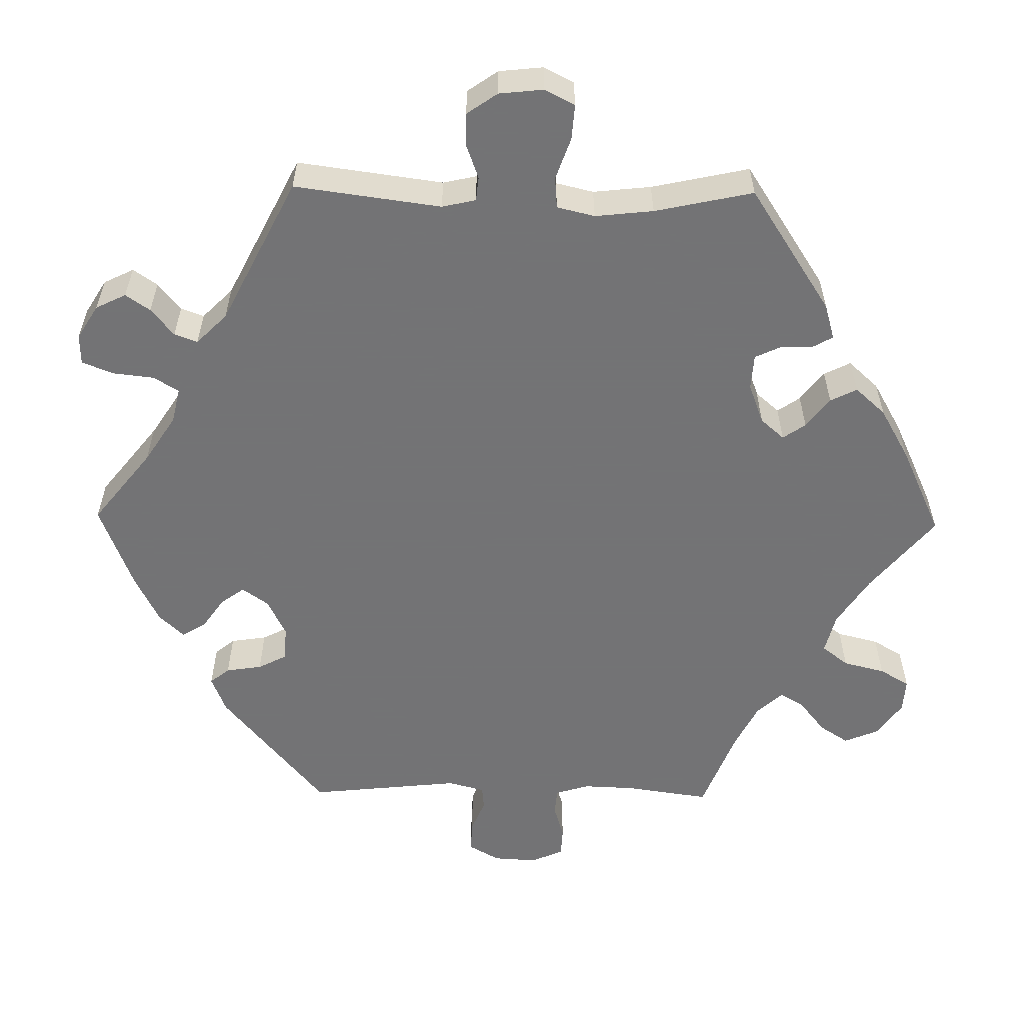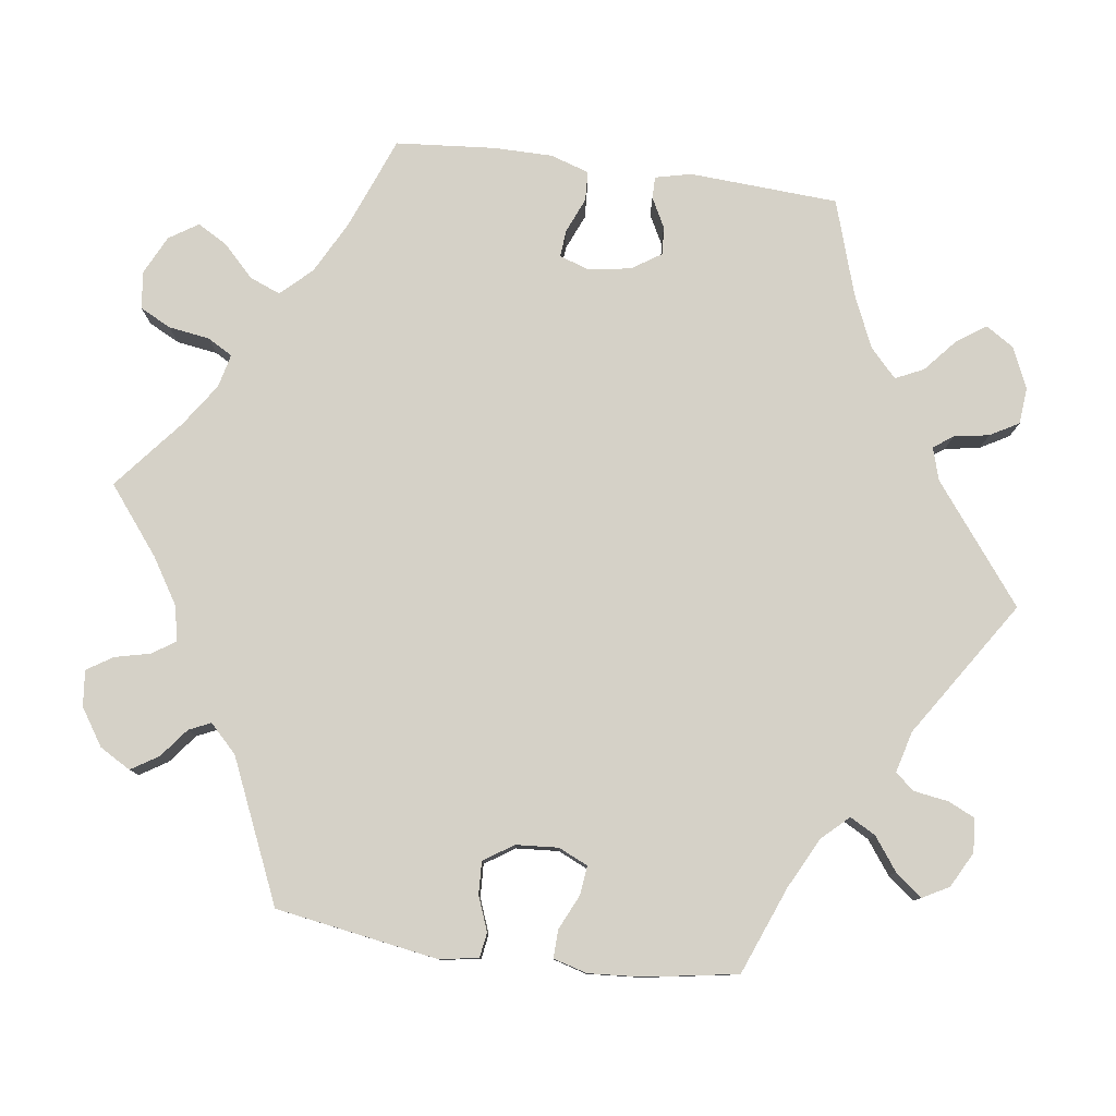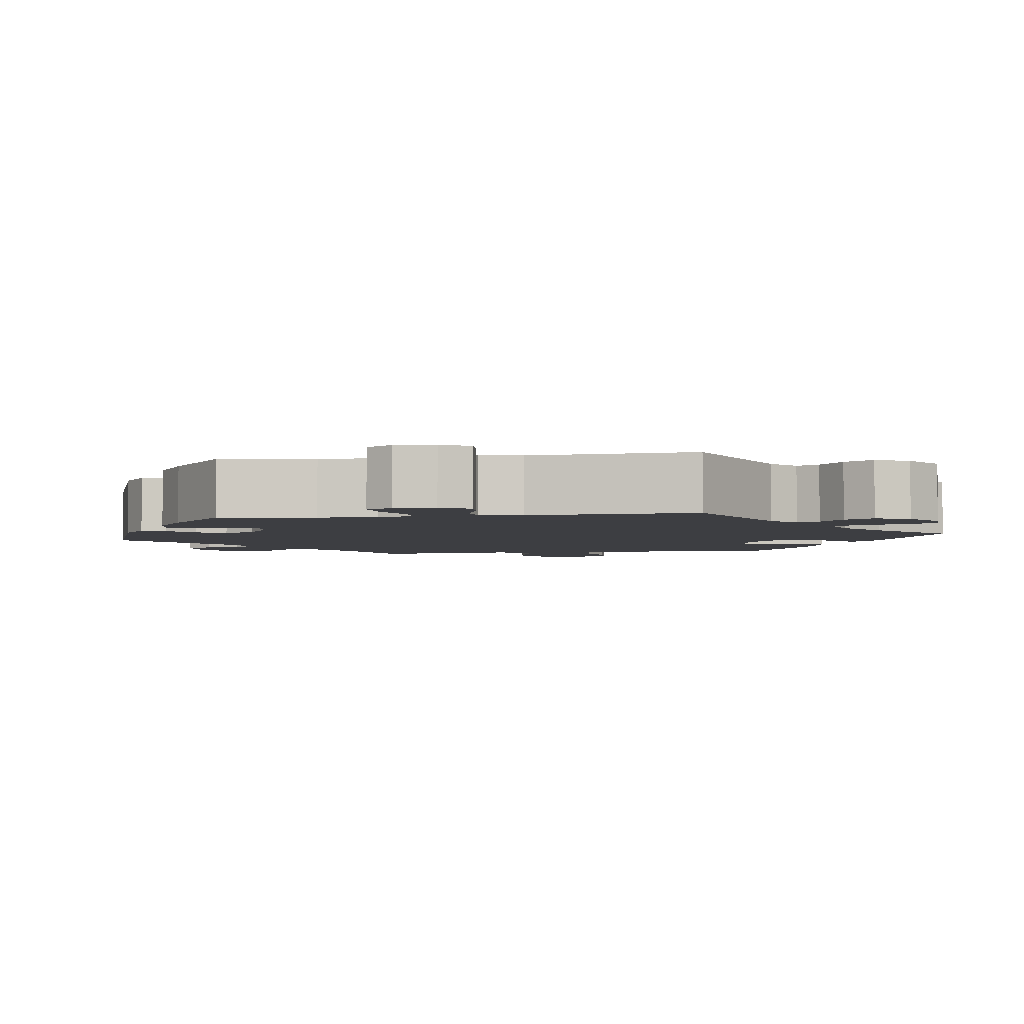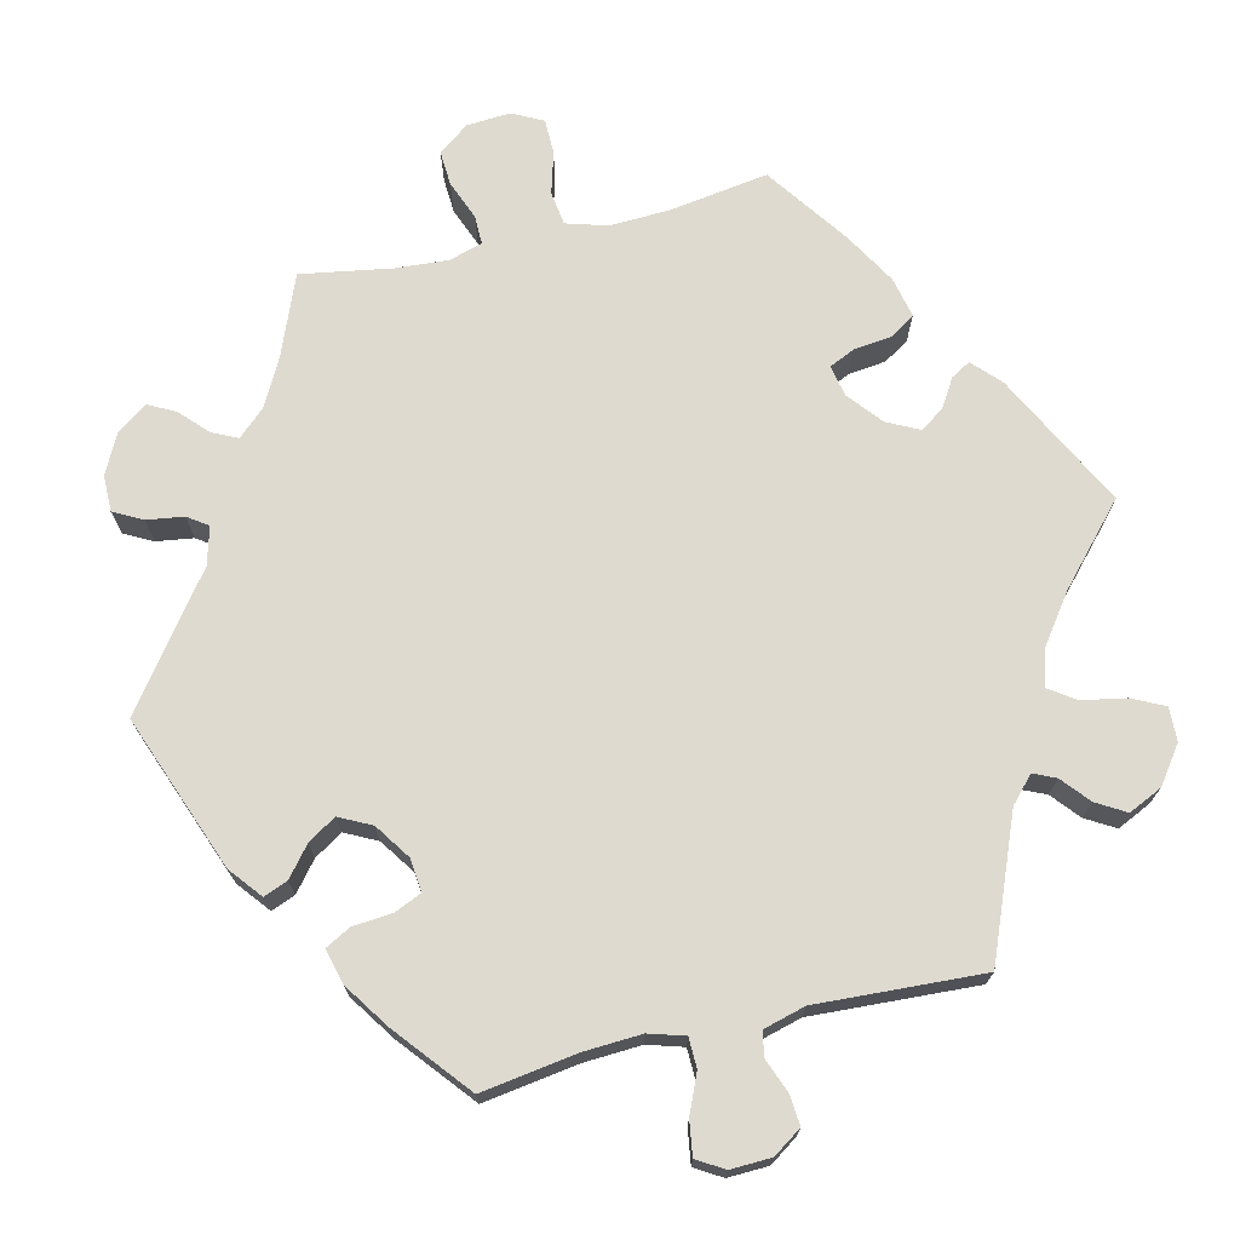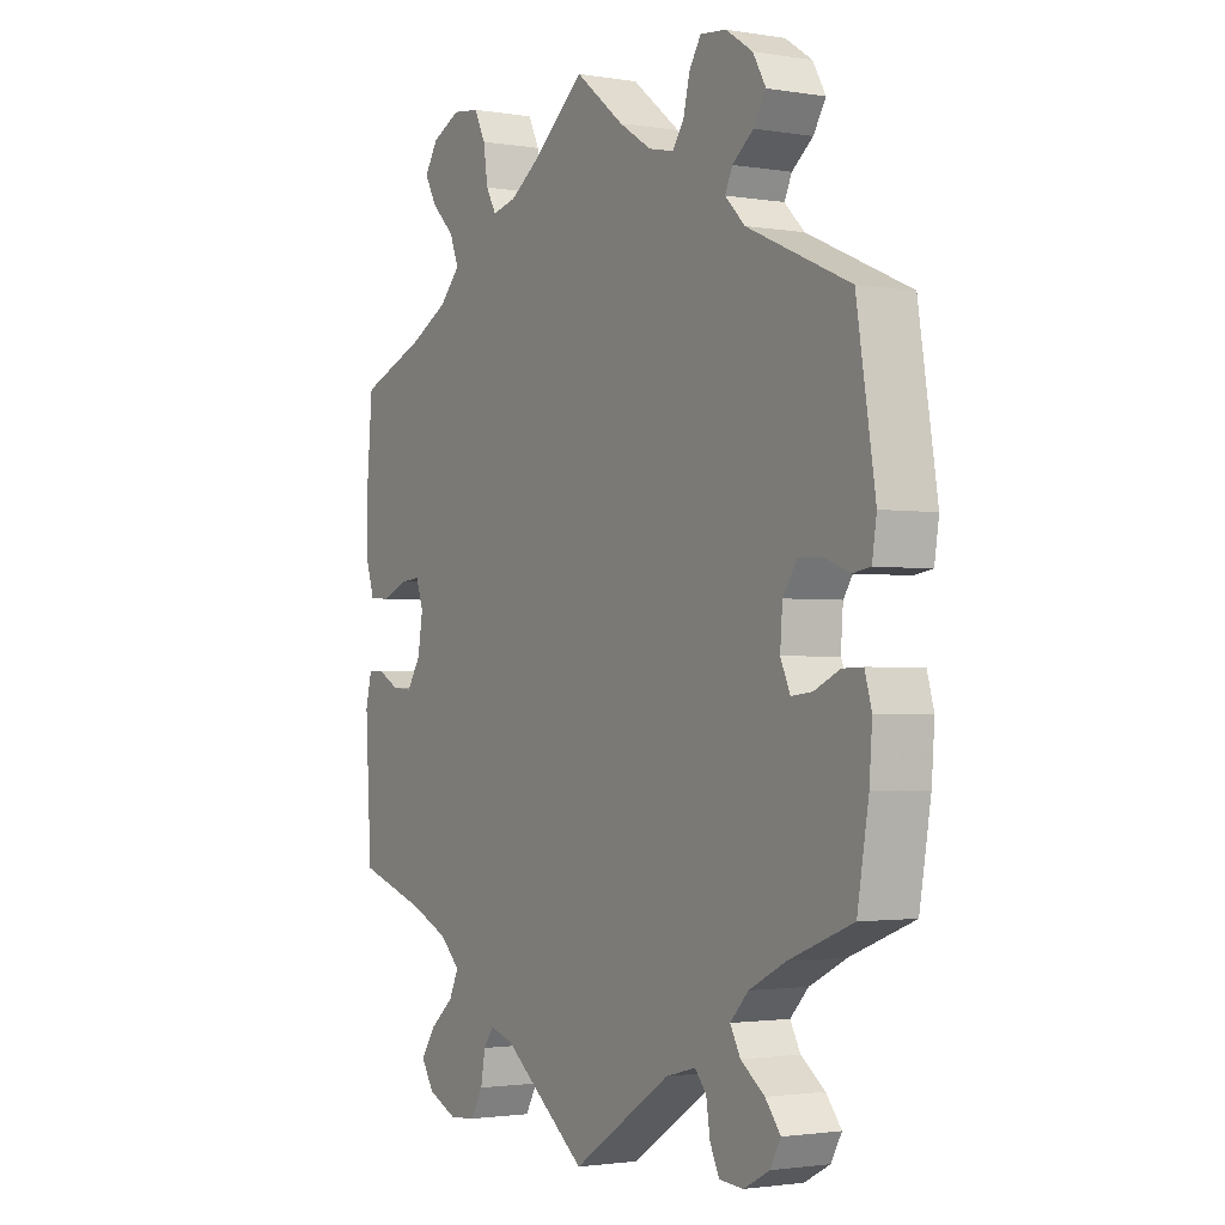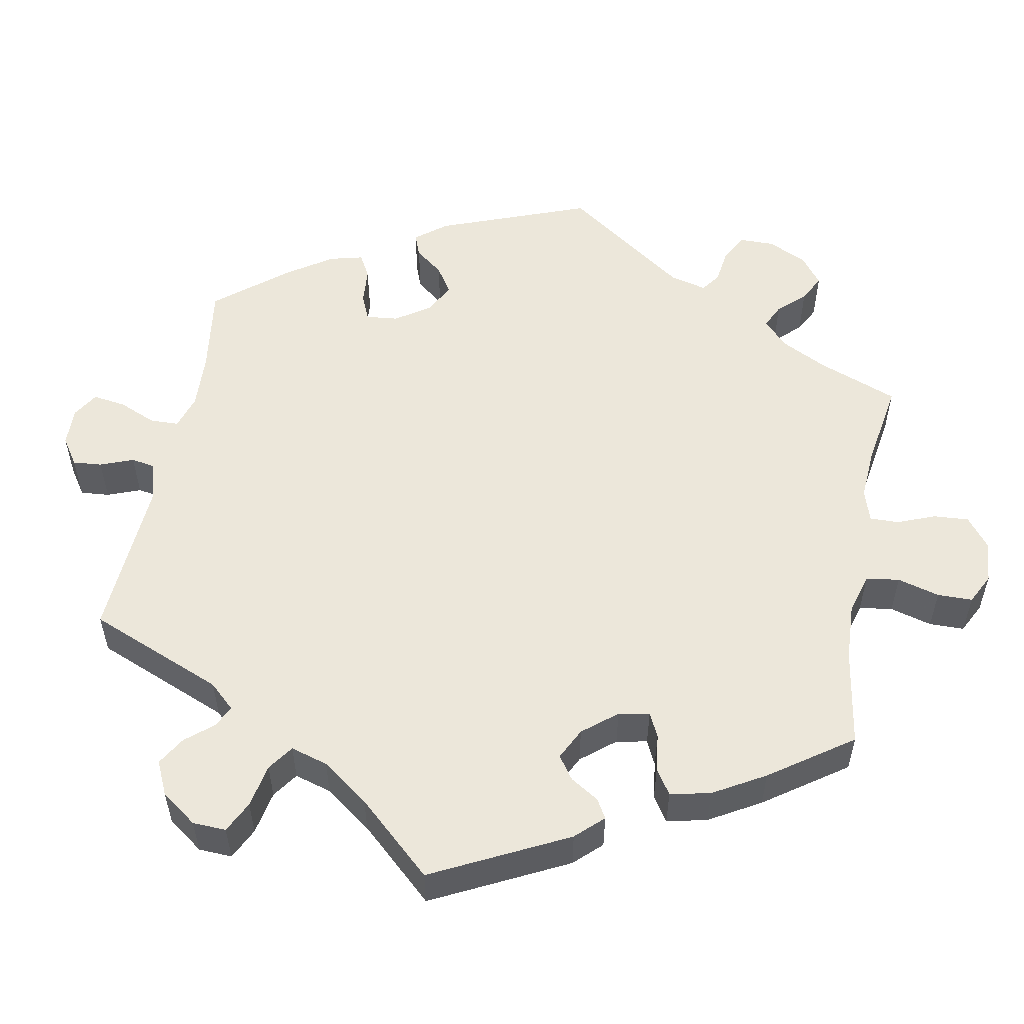
<metadata>
{"format":"obj","ext":"obj","renderer":"f3d","projection":"perspective","resolution":1024,"background":"white","views":[{"elev":-56.0,"azim":-150.9,"up":"+Y"},{"elev":79.4,"azim":97.9,"up":"+Y"},{"elev":-3.6,"azim":159.0,"up":"+Y"},{"elev":71.0,"azim":136.7,"up":"+Y"},{"elev":-1.9,"azim":59.2,"up":"+Z"},{"elev":53.3,"azim":-109.4,"up":"+Y"}]}
</metadata>
<code>
v -0.149 0.07 -0.463
v -0.191 0.07 -0.45
v -0.209 0.07 -0.475
v -0.217 0.07 -0.52
v -0.238 0.07 -0.557
v -0.285 0.07 -0.561
v -0.337 0.07 -0.538
v -0.36 0.07 -0.502
v -0.335 0.07 -0.465
v -0.292 0.07 -0.428
v -0.275 0.07 -0.392
v -0.311 0.07 -0.358
v -0.379 0.07 -0.328
v -0.501 0.07 -0.289
v -0.512 0.07 -0.098
v -0.501 0.07 -0.052
v -0.473 0.07 -0.052
v -0.435 0.07 -0.072
v -0.399 0.07 -0.075
v -0.374 0.07 -0.037
v -0.365 0.07 0.018
v -0.378 0.07 0.056
v -0.413 0.07 0.053
v -0.458 0.07 0.034
v -0.496 0.07 0.036
v -0.512 0.07 0.086
v -0.512 0.07 0.162
v -0.501 0.07 0.289
v -0.382 0.07 0.335
v -0.315 0.07 0.37
v -0.278 0.07 0.409
v -0.294 0.07 0.449
v -0.334 0.07 0.488
v -0.356 0.07 0.527
v -0.332 0.07 0.564
v -0.282 0.07 0.588
v -0.234 0.07 0.582
v -0.214 0.07 0.542
v -0.206 0.07 0.489
v -0.188 0.07 0.457
v -0.145 0.07 0.467
v -0.09 0.07 0.504
v 0 0.07 0.578
v 0.086 0.07 0.51
v 0.143 0.07 0.474
v 0.188 0.07 0.464
v 0.208 0.07 0.493
v 0.219 0.07 0.539
v 0.24 0.07 0.572
v 0.286 0.07 0.567
v 0.333 0.07 0.536
v 0.356 0.07 0.496
v 0.334 0.07 0.461
v 0.297 0.07 0.432
v 0.284 0.07 0.404
v 0.319 0.07 0.369
v 0.5 0.07 0.289
v 0.533 0.07 0.082
v 0.525 0.07 0.031
v 0.493 0.07 0.026
v 0.449 0.07 0.043
v 0.407 0.07 0.045
v 0.382 0.07 0.007
v 0.378 0.07 -0.047
v 0.395 0.07 -0.085
v 0.432 0.07 -0.081
v 0.477 0.07 -0.06
v 0.513 0.07 -0.059
v 0.525 0.07 -0.102
v 0.52 0.07 -0.171
v 0.5 0.07 -0.289
v 0.388 0.07 -0.333
v 0.323 0.07 -0.366
v 0.291 0.07 -0.4
v 0.309 0.07 -0.433
v 0.351 0.07 -0.464
v 0.378 0.07 -0.498
v 0.359 0.07 -0.532
v 0.314 0.07 -0.556
v 0.271 0.07 -0.553
v 0.255 0.07 -0.519
v 0.248 0.07 -0.474
v 0.228 0.07 -0.45
v 0.175 0.07 -0.464
v 0 0.07 -0.578
v -0.149 0 -0.463
v -0.191 0 -0.45
v -0.209 0 -0.475
v -0.217 0 -0.52
v -0.238 0 -0.557
v -0.285 0 -0.561
v -0.337 0 -0.538
v -0.36 0 -0.502
v -0.335 0 -0.465
v -0.292 0 -0.428
v -0.275 0 -0.392
v -0.311 0 -0.358
v -0.379 0 -0.328
v -0.501 0 -0.289
v -0.512 0 -0.098
v -0.501 0 -0.052
v -0.473 0 -0.052
v -0.435 0 -0.072
v -0.399 0 -0.075
v -0.374 0 -0.037
v -0.365 0 0.018
v -0.378 0 0.056
v -0.413 0 0.053
v -0.458 0 0.034
v -0.496 0 0.036
v -0.512 0 0.086
v -0.512 0 0.162
v -0.501 0 0.289
v -0.382 0 0.335
v -0.315 0 0.37
v -0.278 0 0.409
v -0.294 0 0.449
v -0.334 0 0.488
v -0.356 0 0.527
v -0.332 0 0.564
v -0.282 0 0.588
v -0.234 0 0.582
v -0.214 0 0.542
v -0.206 0 0.489
v -0.188 0 0.457
v -0.145 0 0.467
v -0.09 0 0.504
v 0 0 0.578
v 0.086 0 0.51
v 0.143 0 0.474
v 0.188 0 0.464
v 0.208 0 0.493
v 0.219 0 0.539
v 0.24 0 0.572
v 0.286 0 0.567
v 0.333 0 0.536
v 0.356 0 0.496
v 0.334 0 0.461
v 0.297 0 0.432
v 0.284 0 0.404
v 0.319 0 0.369
v 0.5 0 0.289
v 0.533 0 0.082
v 0.525 0 0.031
v 0.493 0 0.026
v 0.449 0 0.043
v 0.407 0 0.045
v 0.382 0 0.007
v 0.378 0 -0.047
v 0.395 0 -0.085
v 0.432 0 -0.081
v 0.477 0 -0.06
v 0.513 0 -0.059
v 0.525 0 -0.102
v 0.52 0 -0.171
v 0.5 0 -0.289
v 0.388 0 -0.333
v 0.323 0 -0.366
v 0.291 0 -0.4
v 0.309 0 -0.433
v 0.351 0 -0.464
v 0.378 0 -0.498
v 0.359 0 -0.532
v 0.314 0 -0.556
v 0.271 0 -0.553
v 0.255 0 -0.519
v 0.248 0 -0.474
v 0.228 0 -0.45
v 0.175 0 -0.464
v 0 0 -0.578
f 84 85 1
f 83 84 1 2
f 79 80 81 82
f 77 78 79 82
f 75 76 77 82
f 74 75 82 83
f 73 74 83 2
f 69 70 71 72
f 69 72 73 2
f 66 67 68 69
f 65 66 69 2
f 58 59 60 61
f 56 57 58 61
f 55 56 61 62
f 51 52 53 54
f 51 54 55
f 50 51 55
f 47 48 49 50
f 46 47 50 55
f 45 46 55 62
f 42 43 44
f 41 42 44 45
f 40 41 45 62
f 36 37 38 39
f 36 39 40
f 35 36 40
f 32 33 34 35
f 31 32 35 40
f 30 31 40 62
f 26 27 28 29
f 23 24 25 26
f 22 23 26 29
f 21 22 29 30
f 15 16 17 18
f 13 14 15 18
f 12 13 18 19
f 11 12 19 20
f 7 8 9 10
f 7 10 11
f 6 7 11
f 3 4 5 6
f 2 3 6 11
f 64 65 2 11
f 21 30 62 63
f 21 63 64
f 11 20 21 64
f 86 170 169
f 87 86 169 168
f 167 166 165 164
f 167 164 163 162
f 167 162 161 160
f 168 167 160 159
f 87 168 159 158
f 157 156 155 154
f 87 158 157 154
f 154 153 152 151
f 87 154 151 150
f 146 145 144 143
f 146 143 142 141
f 147 146 141 140
f 139 138 137 136
f 140 139 136
f 140 136 135
f 135 134 133 132
f 140 135 132 131
f 147 140 131 130
f 129 128 127
f 130 129 127 126
f 147 130 126 125
f 124 123 122 121
f 125 124 121
f 125 121 120
f 120 119 118 117
f 125 120 117 116
f 147 125 116 115
f 114 113 112 111
f 111 110 109 108
f 114 111 108 107
f 115 114 107 106
f 103 102 101 100
f 103 100 99 98
f 104 103 98 97
f 105 104 97 96
f 95 94 93 92
f 96 95 92
f 96 92 91
f 91 90 89 88
f 96 91 88 87
f 96 87 150 149
f 148 147 115 106
f 149 148 106
f 149 106 105 96
f 1 86 87 2
f 2 87 88 3
f 3 88 89 4
f 4 89 90 5
f 5 90 91 6
f 6 91 92 7
f 7 92 93 8
f 8 93 94 9
f 9 94 95 10
f 10 95 96 11
f 11 96 97 12
f 12 97 98 13
f 13 98 99 14
f 14 99 100 15
f 15 100 101 16
f 16 101 102 17
f 17 102 103 18
f 18 103 104 19
f 19 104 105 20
f 20 105 106 21
f 21 106 107 22
f 22 107 108 23
f 23 108 109 24
f 24 109 110 25
f 25 110 111 26
f 26 111 112 27
f 27 112 113 28
f 28 113 114 29
f 29 114 115 30
f 30 115 116 31
f 31 116 117 32
f 32 117 118 33
f 33 118 119 34
f 34 119 120 35
f 35 120 121 36
f 36 121 122 37
f 37 122 123 38
f 38 123 124 39
f 39 124 125 40
f 40 125 126 41
f 41 126 127 42
f 42 127 128 43
f 43 128 129 44
f 44 129 130 45
f 45 130 131 46
f 46 131 132 47
f 47 132 133 48
f 48 133 134 49
f 49 134 135 50
f 50 135 136 51
f 51 136 137 52
f 52 137 138 53
f 53 138 139 54
f 54 139 140 55
f 55 140 141 56
f 56 141 142 57
f 57 142 143 58
f 58 143 144 59
f 59 144 145 60
f 60 145 146 61
f 61 146 147 62
f 62 147 148 63
f 63 148 149 64
f 64 149 150 65
f 65 150 151 66
f 66 151 152 67
f 67 152 153 68
f 68 153 154 69
f 69 154 155 70
f 70 155 156 71
f 71 156 157 72
f 72 157 158 73
f 73 158 159 74
f 74 159 160 75
f 75 160 161 76
f 76 161 162 77
f 77 162 163 78
f 78 163 164 79
f 79 164 165 80
f 80 165 166 81
f 81 166 167 82
f 82 167 168 83
f 83 168 169 84
f 84 169 170 85
f 85 170 86 1

</code>
